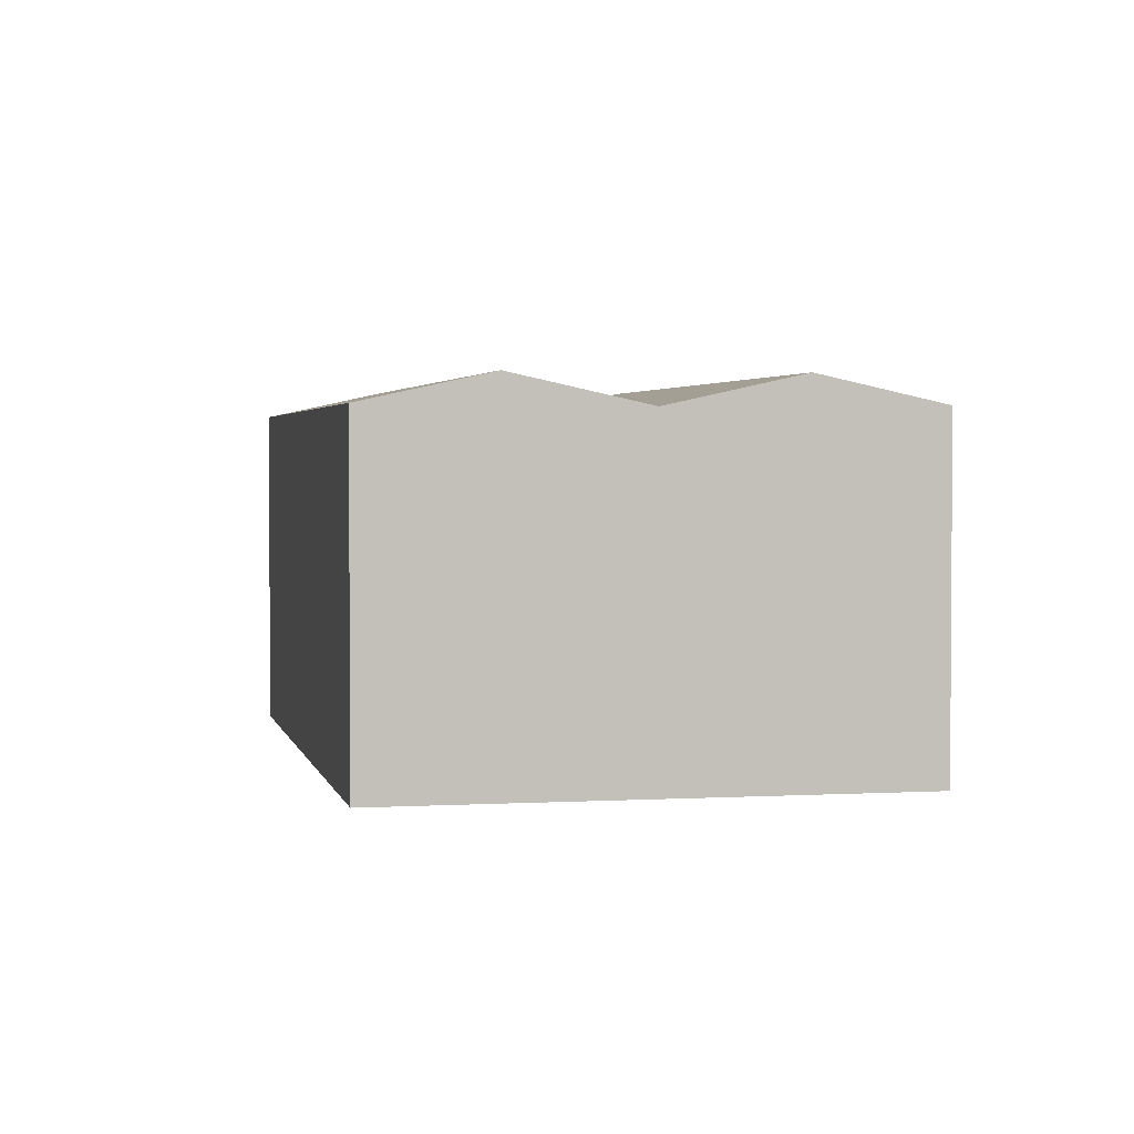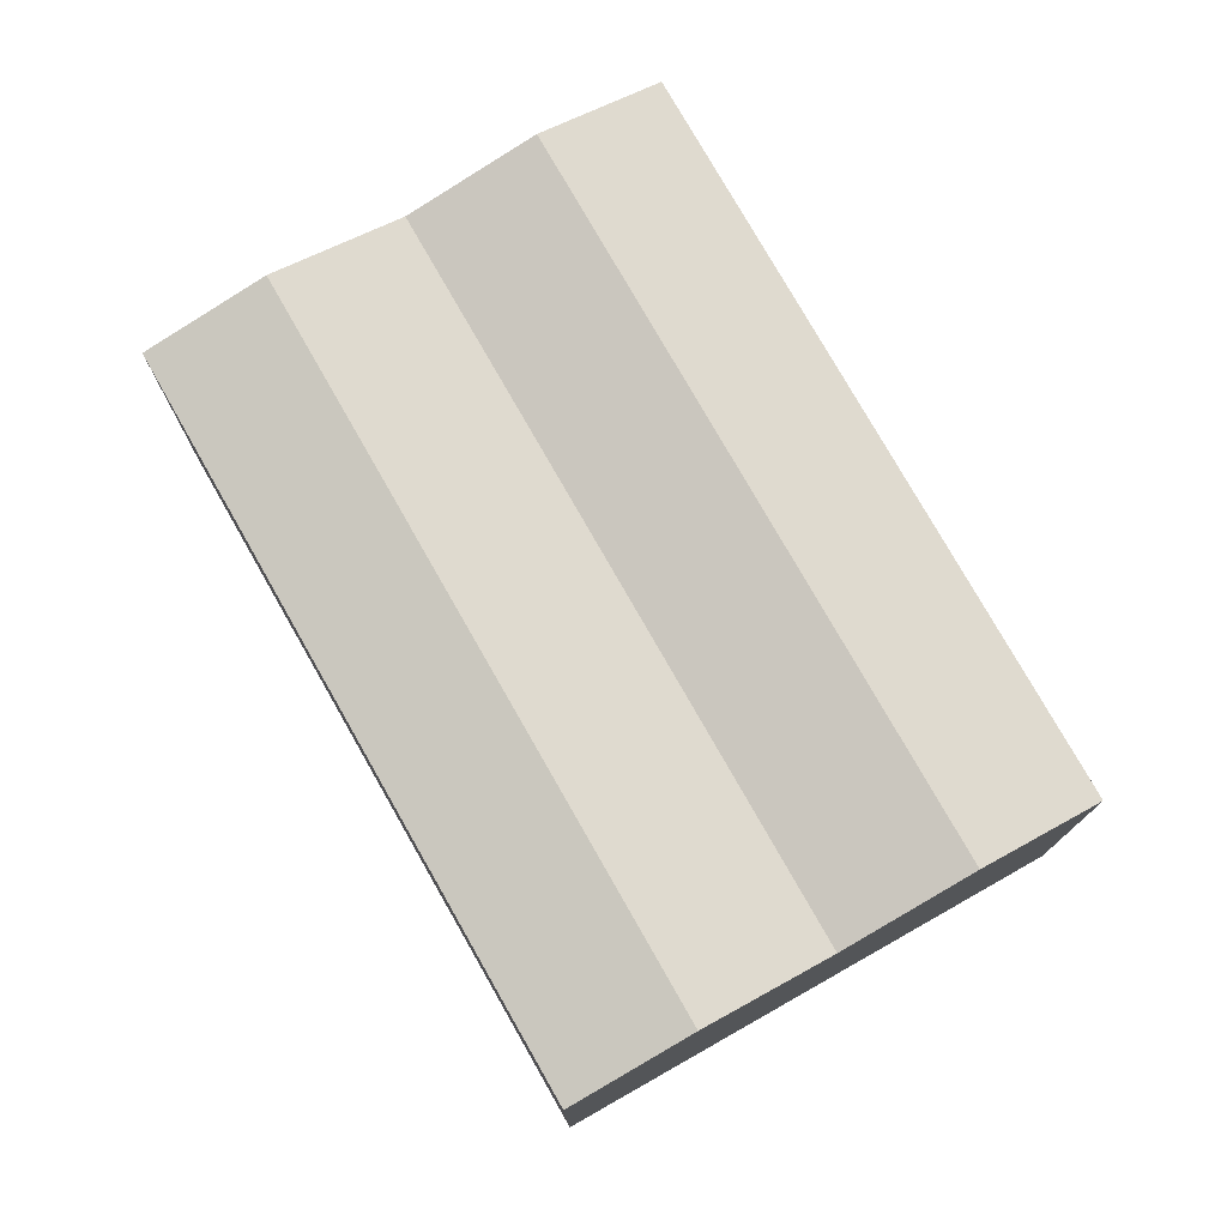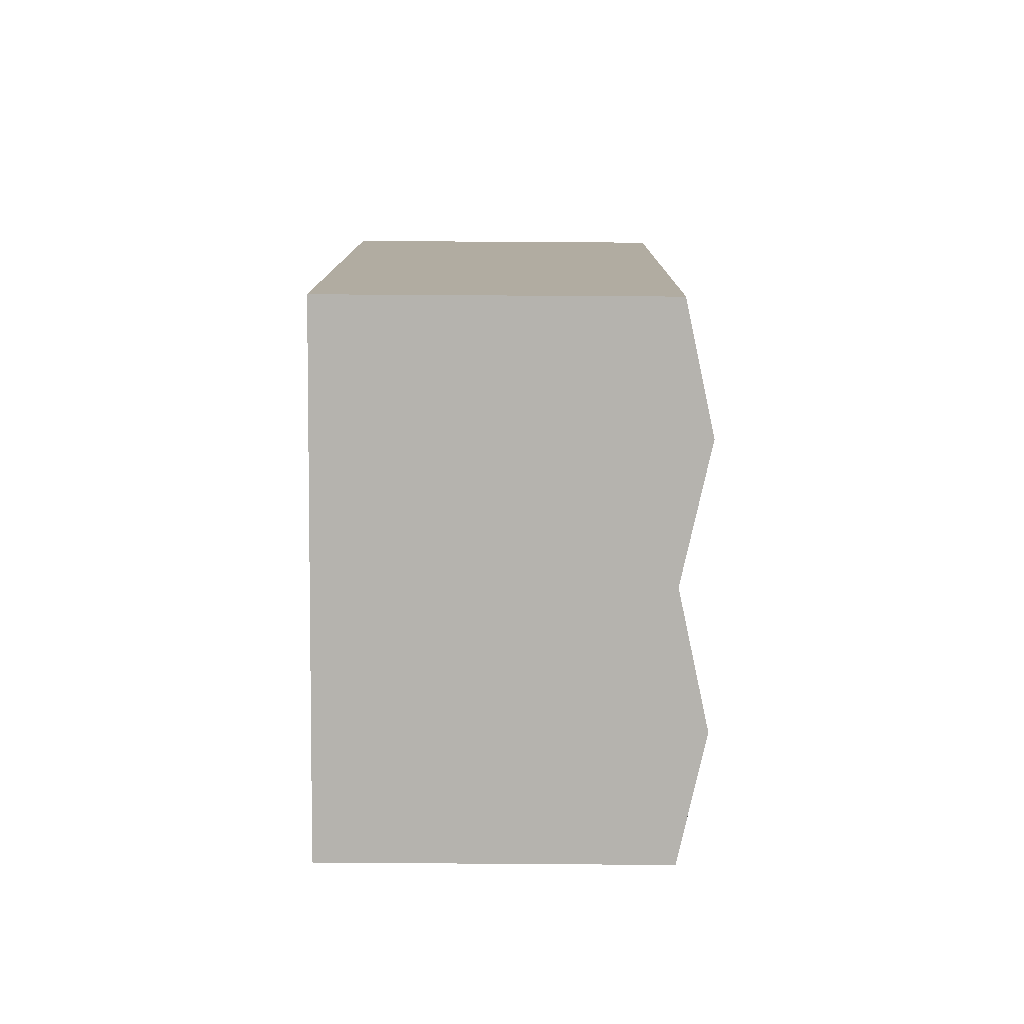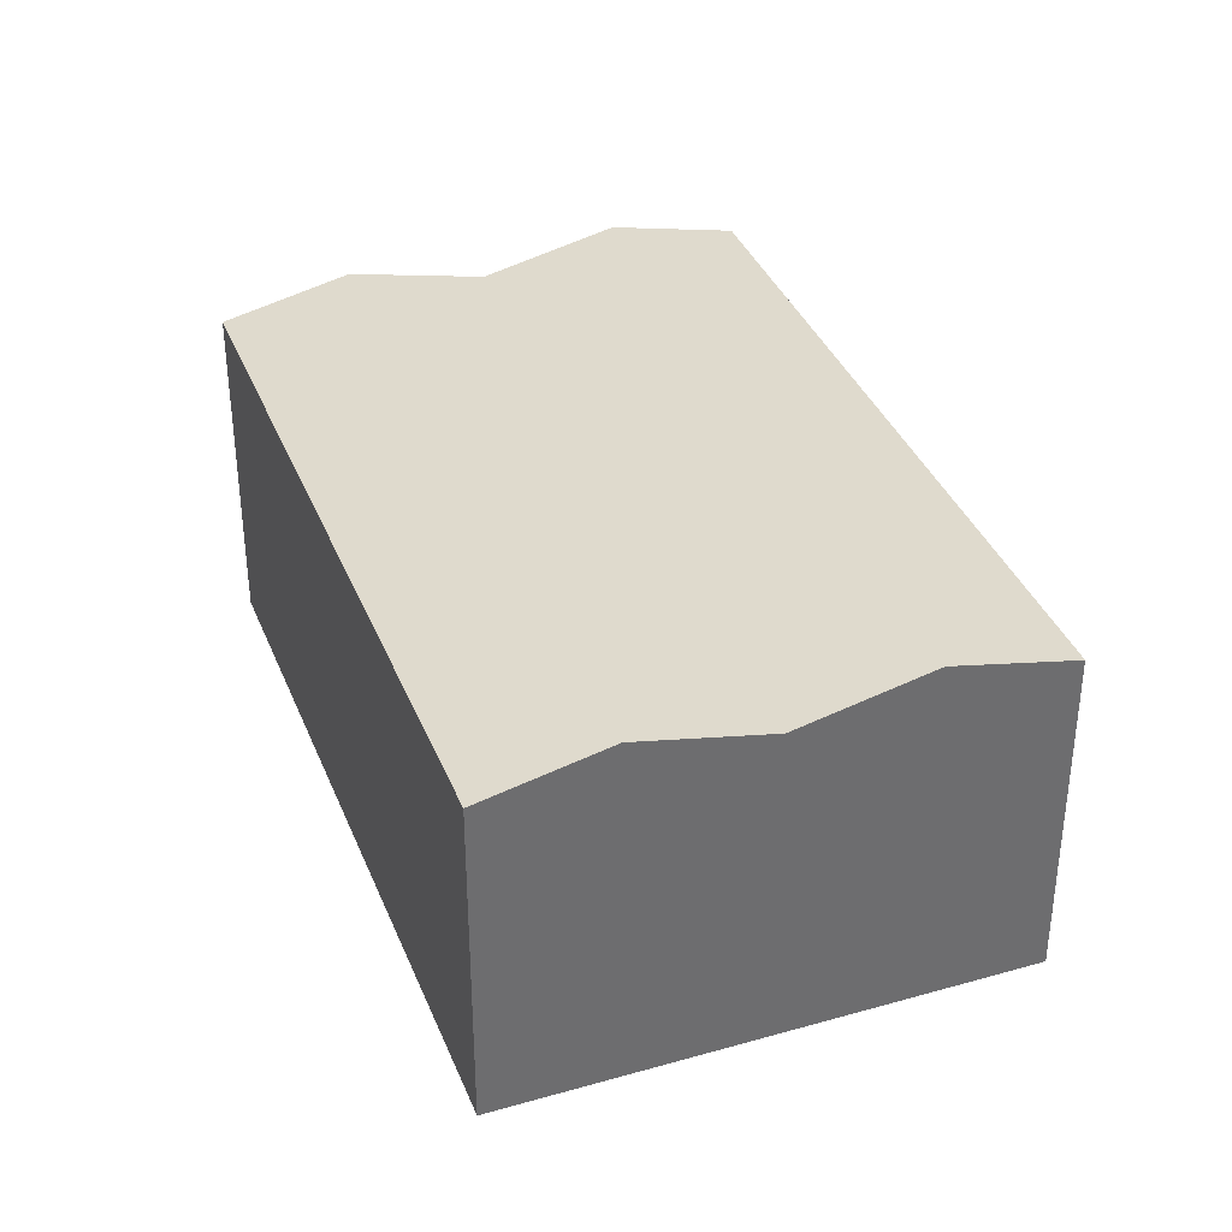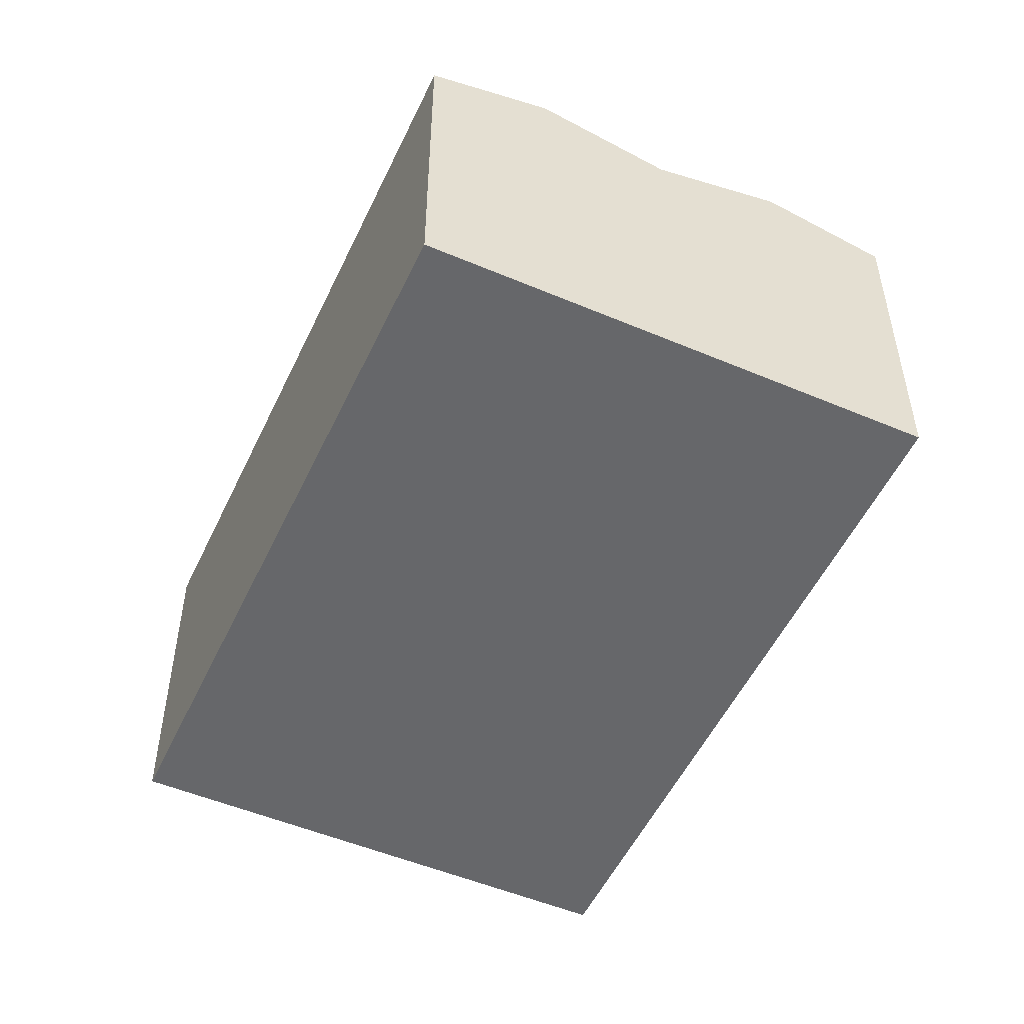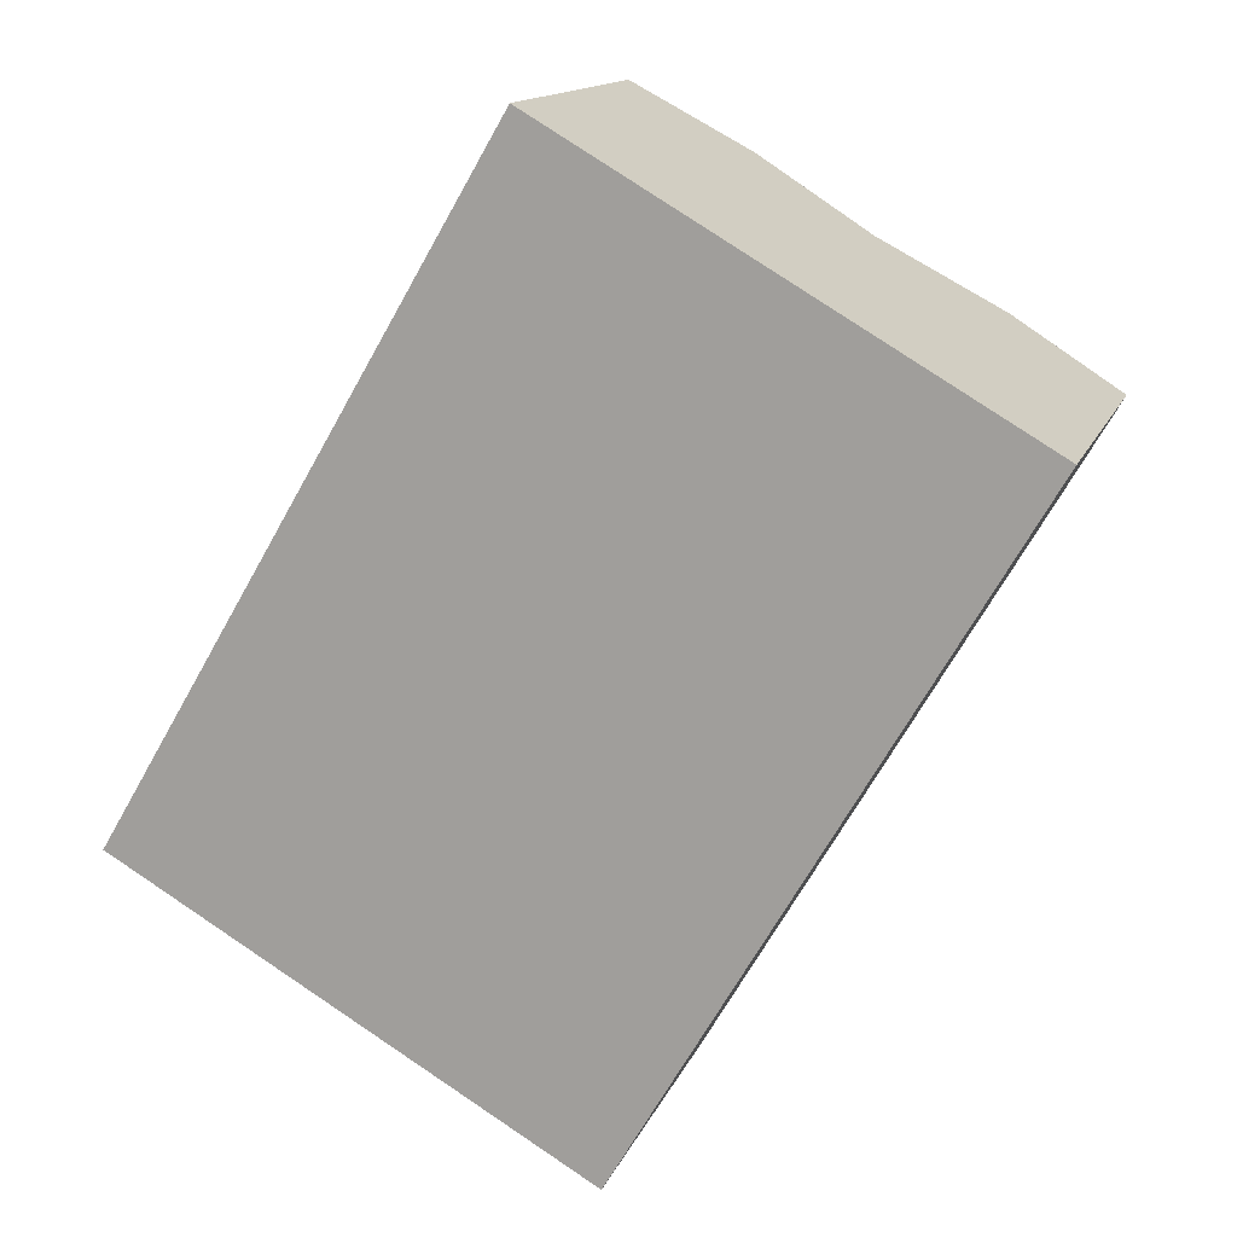
<metadata>
{"format":"obj","ext":"obj","renderer":"f3d","projection":"perspective","resolution":1024,"background":"white","views":[{"elev":2.5,"azim":18.6,"up":"+Y"},{"elev":76.9,"azim":0.7,"up":"+Y"},{"elev":69.8,"azim":90.4,"up":"+Z"},{"elev":37.0,"azim":10.0,"up":"+Y"},{"elev":-52.1,"azim":5.6,"up":"+Y"},{"elev":14.0,"azim":16.3,"up":"+Z"}]}
</metadata>
<code>
v  5.529 4.07 -3.191
v  8.811 4.41 5.487
v  10.14 4.073 4.714
v  4.185 4.41 -2.415
v  7.393 4.05 6.312
v  2.765 4.05 -1.596
v  5.971 4.41 7.14
v  1.339 4.41 -0.773
v  4.635 4.072 7.918
v  0 4.072 2.493e-16
v  5.529 1.954e-16 -3.191
v  4.185 1.479e-16 -2.415
v  0 0 0
v  2.765 9.773e-17 -1.596
v  1.339 4.733e-17 -0.773
v  4.635 -4.848e-16 7.918
v  5.971 -4.372e-16 7.14
v  8.811 -3.36e-16 5.487
v  10.14 -2.886e-16 4.714
v  7.393 -3.865e-16 6.312
g defaultobject
f 1 2 3
f 2 1 4
f 5 4 6
f 4 5 2
f 7 6 8
f 6 7 5
f 9 8 10
f 8 9 7
f 11 4 1
f 4 11 6
f 6 11 8
f 8 11 10
f 10 11 12
f 10 12 13
f 13 12 14
f 13 14 15
f 13 9 10
f 9 13 16
f 16 7 9
f 7 16 5
f 5 16 2
f 2 16 3
f 3 16 17
f 3 17 18
f 3 18 19
f 18 17 20
f 19 1 3
f 1 19 11
f 18 11 19
f 11 18 12
f 12 18 20
f 12 20 14
f 14 20 17
f 14 17 15
f 15 17 16
f 15 16 13

</code>
